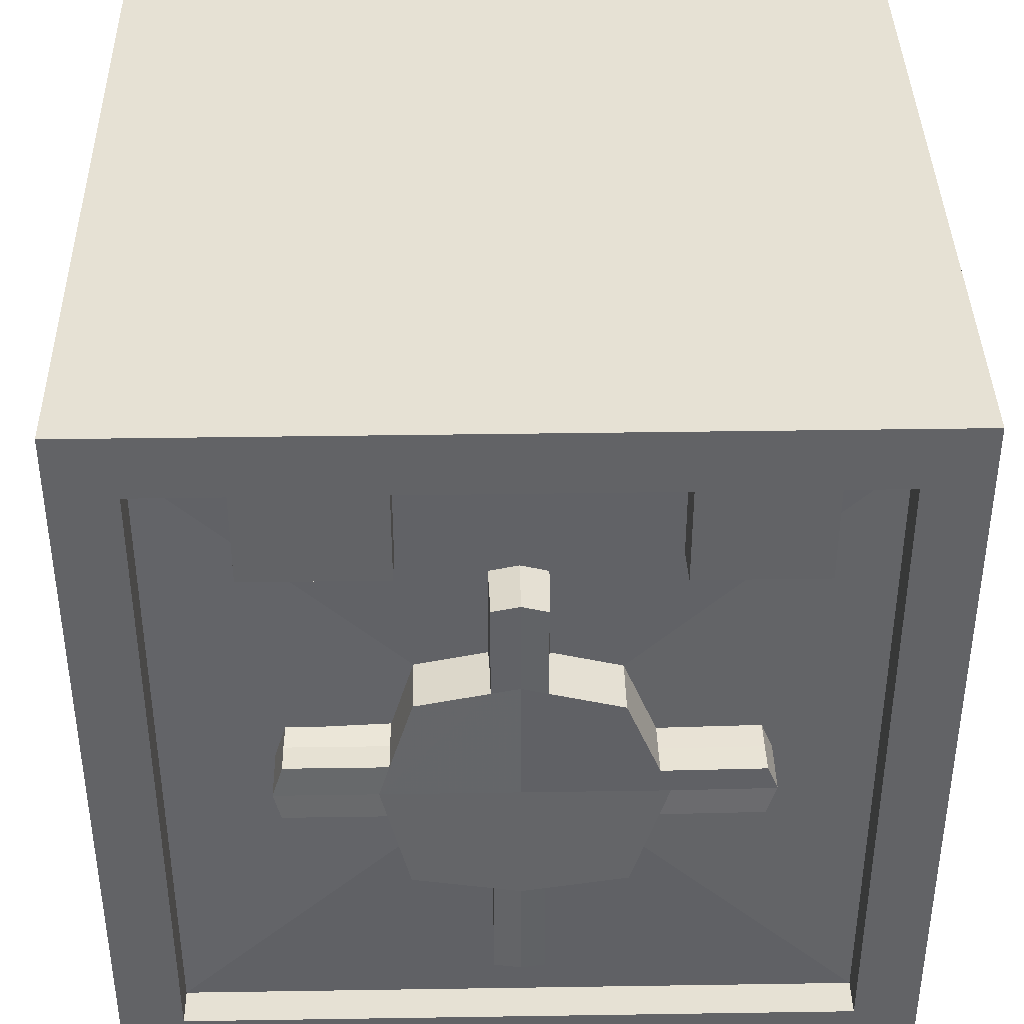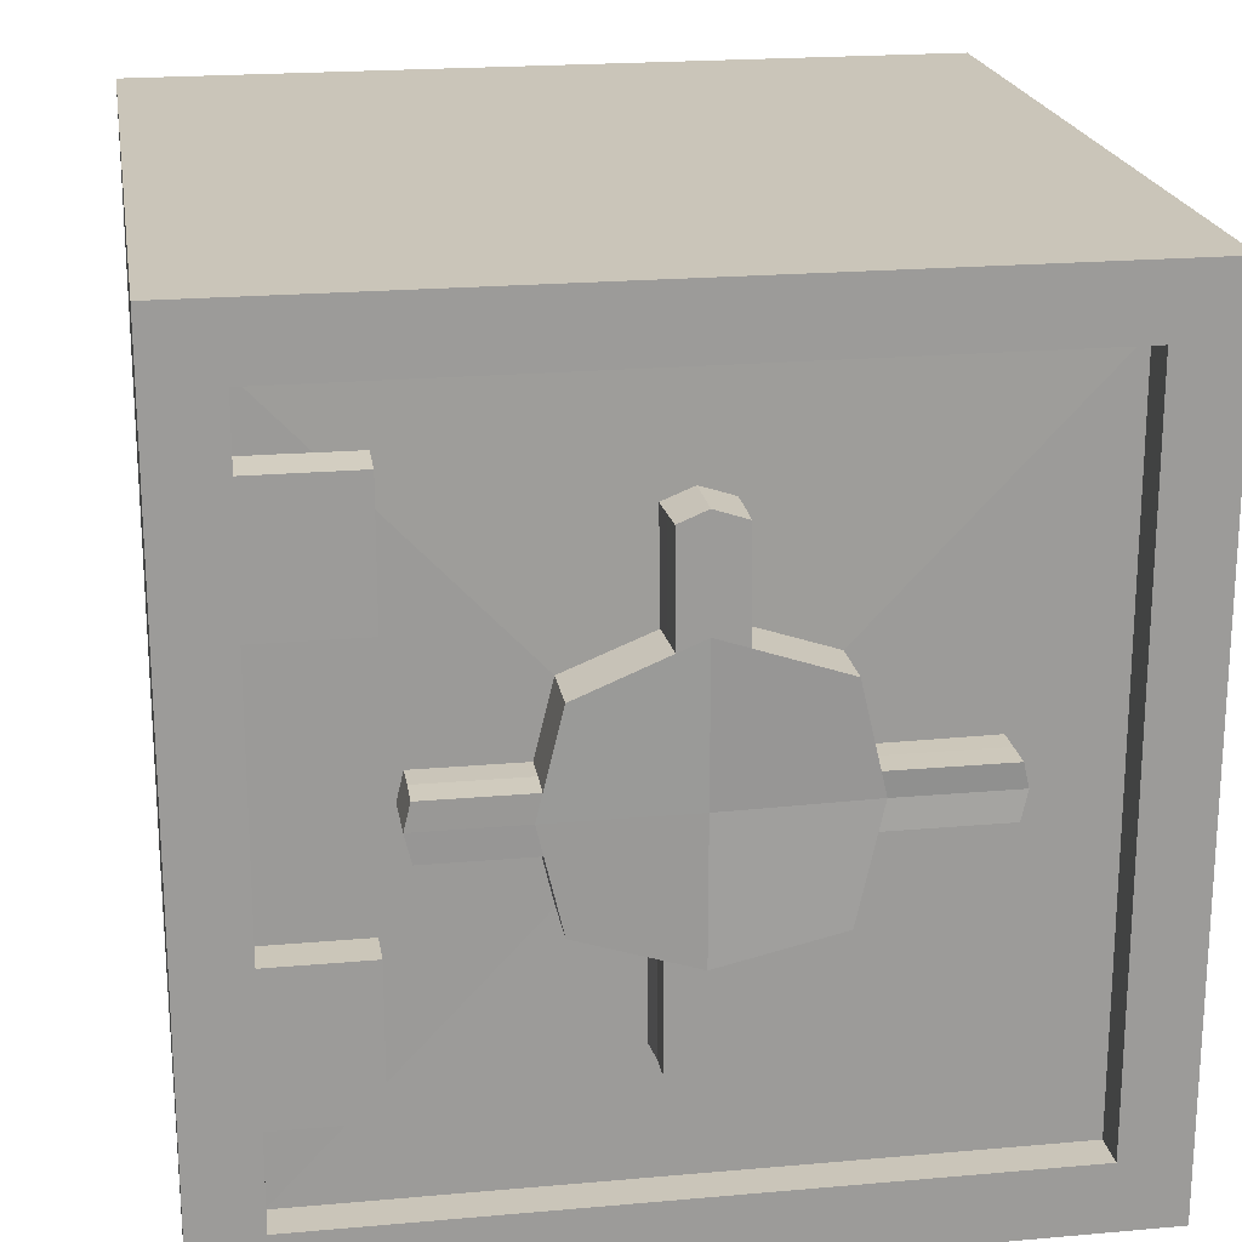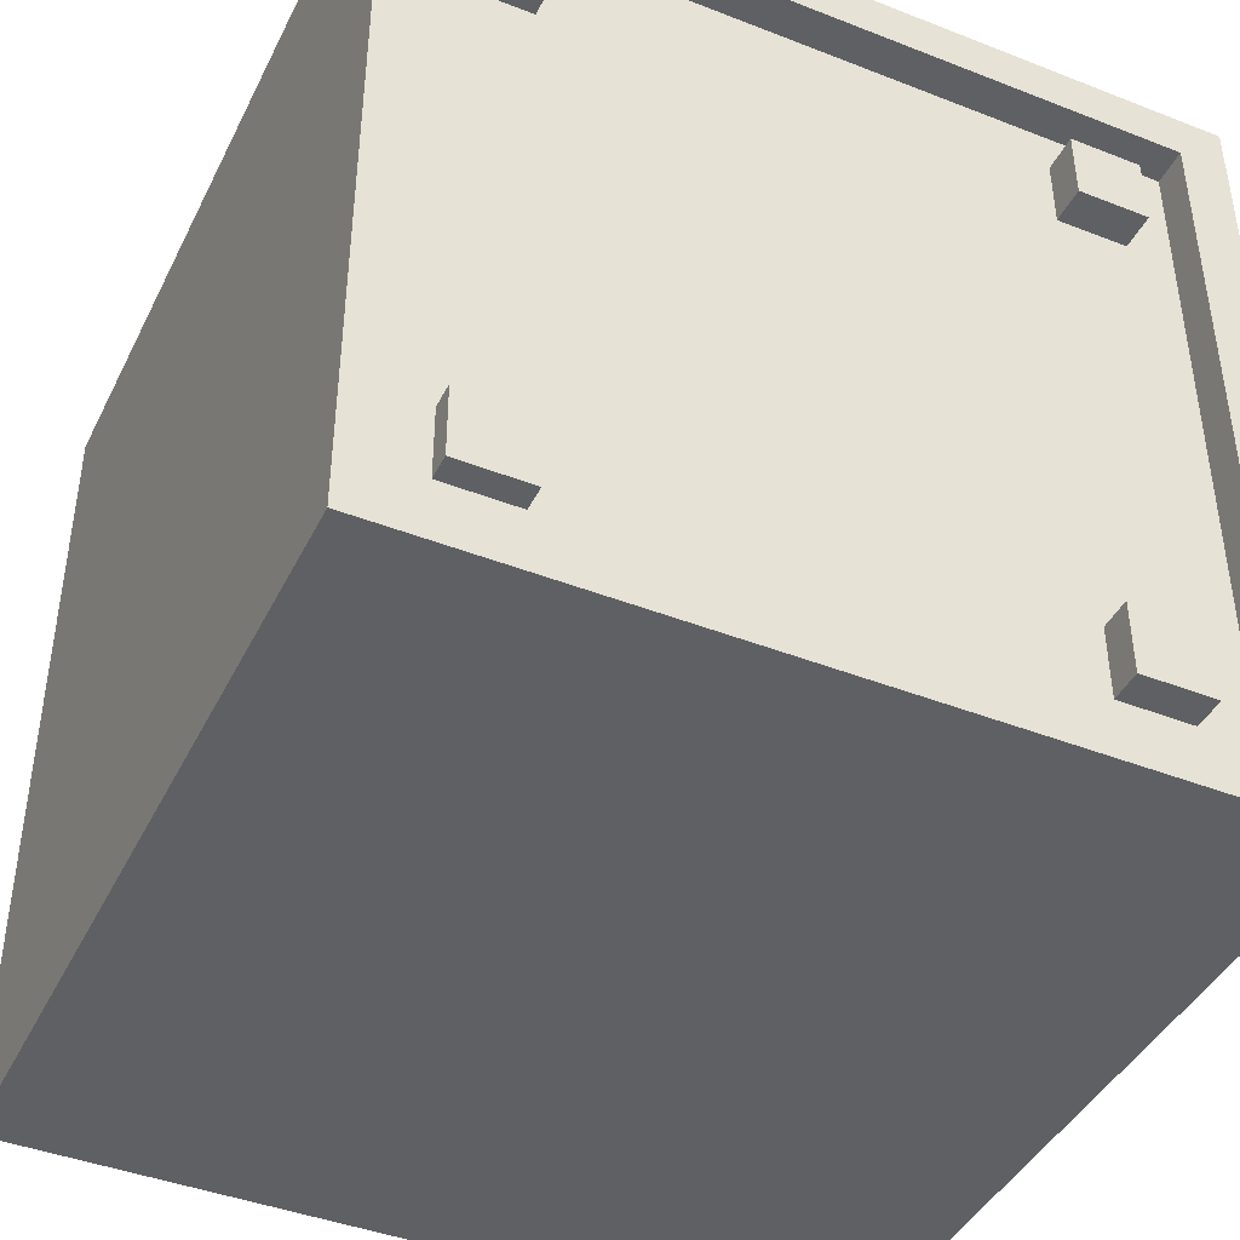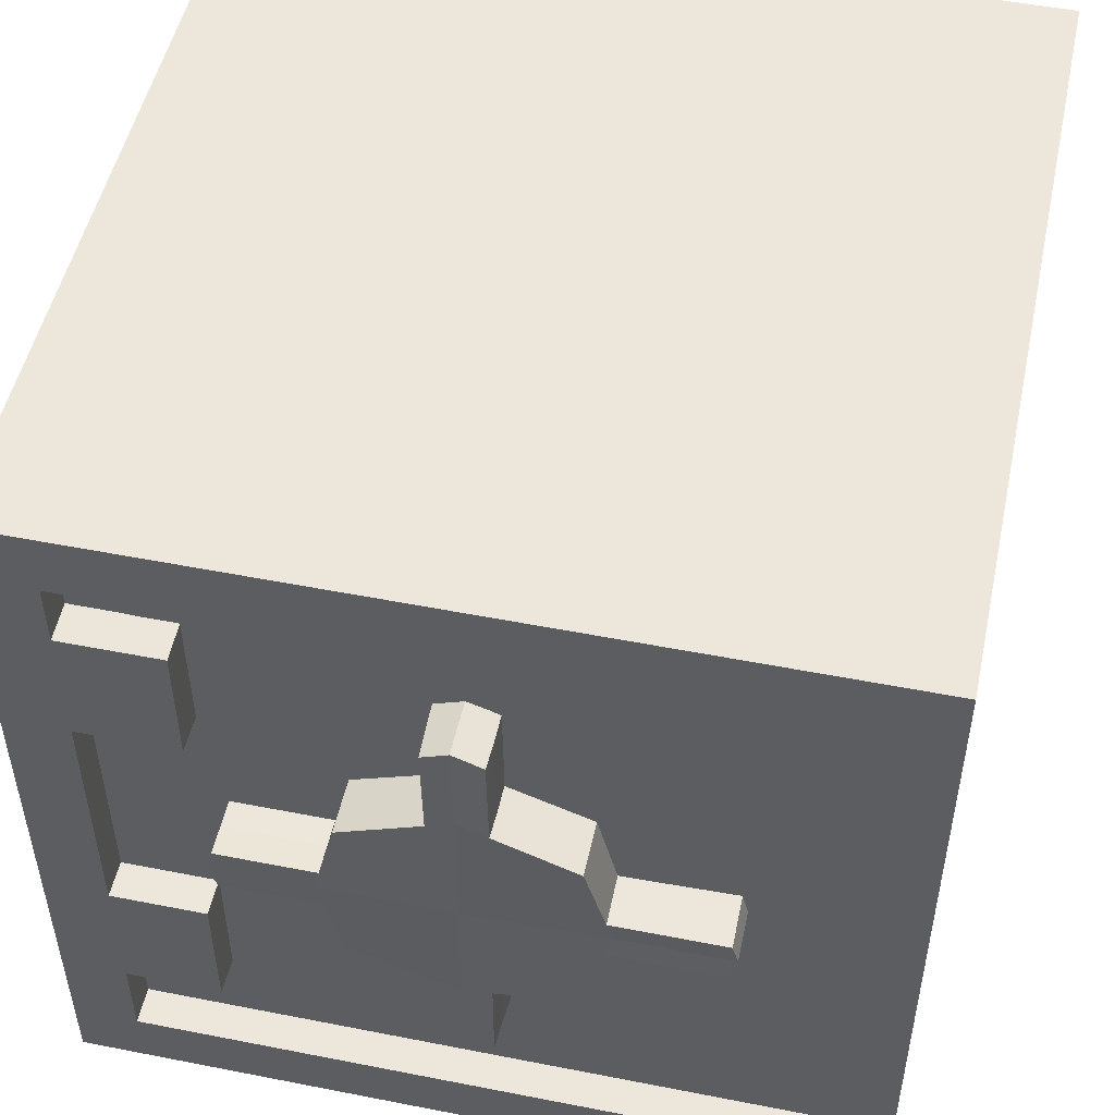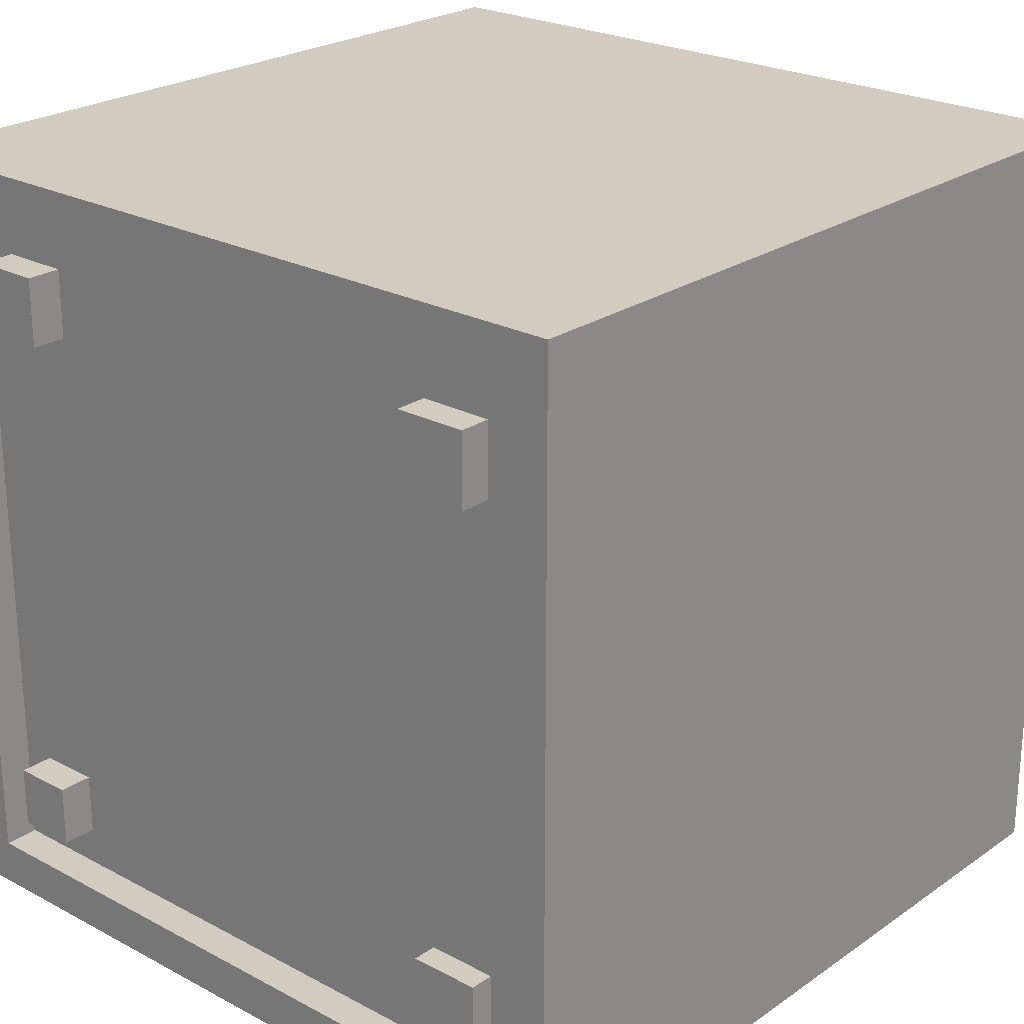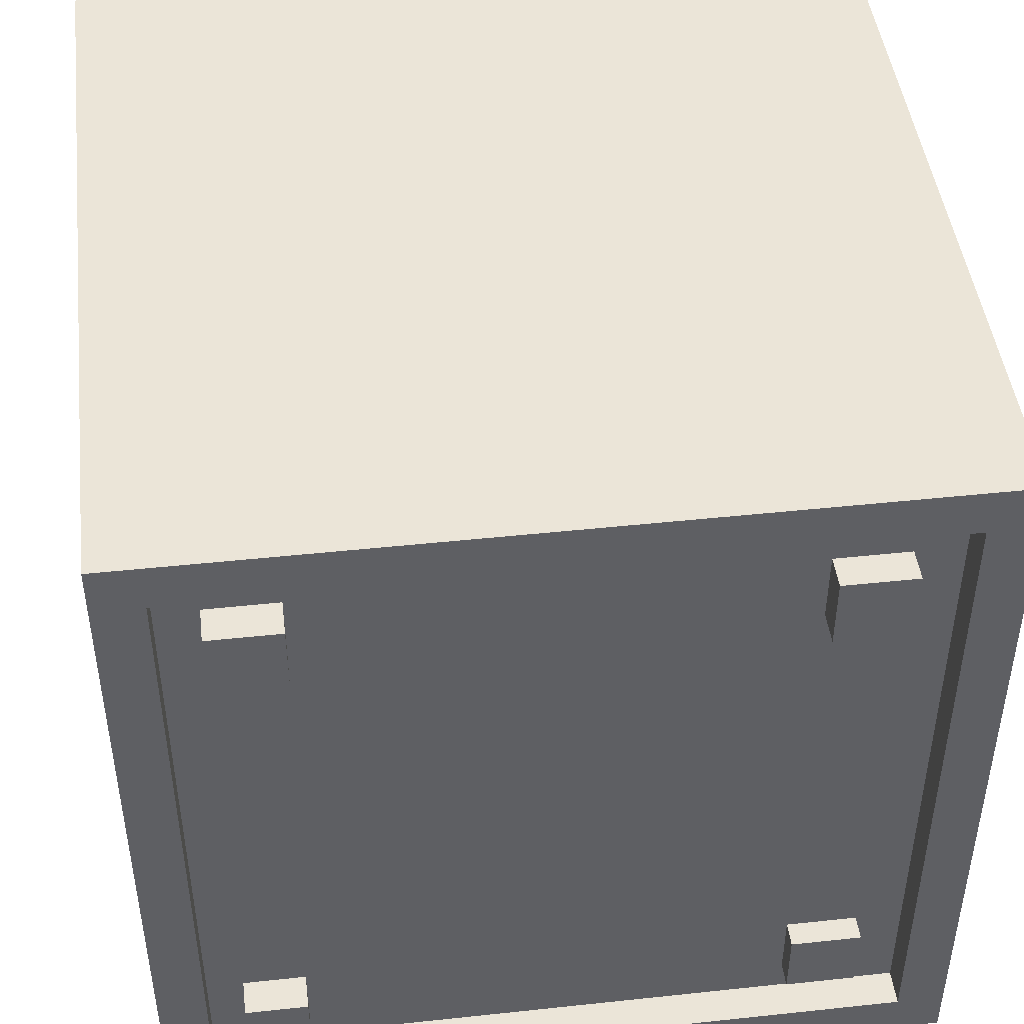
<metadata>
{"format":"obj","ext":"obj","renderer":"f3d","projection":"perspective","resolution":1024,"background":"white","views":[{"elev":39.2,"azim":88.9,"up":"+Z"},{"elev":20.6,"azim":80.8,"up":"+Y"},{"elev":-42.6,"azim":-115.0,"up":"+Y"},{"elev":50.7,"azim":102.1,"up":"+Y"},{"elev":23.9,"azim":-48.6,"up":"+Z"},{"elev":45.9,"azim":-97.0,"up":"+Z"}]}
</metadata>
<code>
o Cube
v 1.272 2.834 -1.07
v 1.272 0.6945 -1.07
v 1.272 2.834 1.07
v 1.272 0.6945 1.07
v -1.272 2.885 -1.121
v -1.272 0.6433 -1.121
v -1.272 2.885 1.121
v -1.272 0.6433 1.121
v 1.272 3.037 -1.272
v 1.272 0.4919 -1.272
v 1.272 3.037 1.272
v 1.272 0.4919 1.272
v 1.171 2.09 -0.351
v 1.167 1.439 -0.351
v 1.161 2.065 0.3397
v 1.145 1.458 0.3397
v 1.155 2.834 -1.07
v 1.155 0.6945 -1.07
v 1.155 2.834 1.07
v 1.155 0.6945 1.07
v 1.347 2.09 -0.351
v 1.343 1.439 -0.351
v 1.337 2.065 0.3397
v 1.321 1.458 0.3397
v 1.147 1.768 -0.4302
v 1.155 1.764 0.4119
v 1.155 2.203 0
v 1.155 1.352 0
v 1.323 1.768 -0.4302
v 1.331 1.764 0.4119
v 1.331 2.203 0
v 1.331 1.352 0
v 1.255 1.439 -0.351
v 1.233 1.458 0.3397
v 1.249 2.065 0.3397
v 1.259 2.09 -0.351
v 1.159 2.172 -0.09669
v 1.246 1.375 -0.09272
v 1.331 1.764 0
v 1.157 1.847 0.392
v 1.24 1.843 -0.4118
v 1.328 1.841 -0.4124
v 1.153 1.844 -0.4115
v 1.24 1.685 -0.4102
v 1.328 1.684 -0.41
v 1.152 1.684 -0.41
v 1.153 1.844 -0.7579
v 1.147 1.768 -0.7766
v 1.328 1.841 -0.7588
v 1.323 1.768 -0.7766
v 1.235 1.768 -0.7766
v 1.24 1.843 -0.7582
v 1.24 1.685 -0.7566
v 1.328 1.684 -0.7564
v 1.152 1.684 -0.7564
v 1.335 2.173 -0.09454
v 1.247 2.172 -0.09703
v 1.156 2.167 0.08884
v 1.244 2.168 0.08591
v 1.332 2.17 0.08216
v 1.159 2.484 -0.09281
v 1.155 2.515 0.003884
v 1.335 2.485 -0.09066
v 1.331 2.515 0.003884
v 1.243 2.515 0.003884
v 1.244 2.48 0.08979
v 1.247 2.484 -0.09315
v 1.156 2.479 0.09273
v 1.332 2.482 0.08605
v 1.158 1.377 -0.09987
v 1.334 1.374 -0.08868
v 1.328 1.386 0.1067
v 1.24 1.385 0.1058
v 1.151 1.389 0.1164
v 1.151 1.078 0.1164
v 1.155 1.042 0
v 1.328 1.075 0.1067
v 1.331 1.042 0
v 1.243 1.042 0
v 1.246 1.065 -0.09272
v 1.158 1.067 -0.09987
v 1.334 1.064 -0.08868
v 1.24 1.075 0.1058
v 1.244 1.847 0.392
v 1.332 1.843 0.393
v 1.24 1.678 0.3916
v 1.328 1.679 0.3919
v 1.152 1.674 0.3907
v 1.157 1.847 0.699
v 1.155 1.764 0.7189
v 1.332 1.843 0.7
v 1.331 1.764 0.7189
v 1.243 1.764 0.7189
v 1.24 1.678 0.6986
v 1.244 1.847 0.699
v 1.328 1.679 0.6989
v 1.152 1.674 0.6977
v 1.272 1.764 1.07
v 1.155 1.764 1.07
v 1.214 2.834 1.07
v 1.214 0.6945 1.07
v 1.214 1.764 1.07
v 1.214 1.415 1.07
v 1.272 1.414 1.07
v 1.155 1.415 1.07
v 1.272 0.9784 1.07
v 1.214 0.9742 1.07
v 1.155 0.9648 1.07
v 1.155 2.638 1.07
v 1.214 2.634 1.07
v 1.272 2.629 1.07
v 1.155 2.225 1.07
v 1.214 2.227 1.07
v 1.272 2.229 1.07
v 1.214 2.227 0.7576
v 1.214 2.634 0.7576
v 1.155 2.638 0.7576
v 1.272 2.629 0.7576
v 1.155 2.225 0.7576
v 1.272 2.229 0.7576
v 1.214 0.9742 0.7703
v 1.214 1.415 0.7703
v 1.272 1.414 0.7703
v 1.155 1.415 0.7703
v 1.272 0.9784 0.7703
v 1.155 0.9648 0.7703
v -1.272 0.4919 -1.272
v -1.272 0.4919 1.272
v -1.272 3.037 1.272
v -1.272 3.037 -1.272
v -1.272 0.6433 -1.121
v -1.272 0.6433 1.121
v -1.272 2.885 1.121
v -1.272 2.885 -1.121
v -1.158 0.7924 -1.007
v -1.158 0.7949 0.9457
v -1.158 2.754 0.9714
v -1.158 2.769 -0.9946
v -1.158 0.7949 0.7159
v -1.158 2.533 0.9714
v -1.158 2.571 -0.9946
v -1.158 2.769 -0.7961
v -1.158 2.571 -0.7961
v -1.158 2.754 0.7503
v -1.158 2.885 -1.121
v -1.158 1.018 -1.007
v -1.158 2.533 0.7503
v -1.27 2.769 -0.7961
v -1.27 2.769 -0.9946
v -1.27 2.571 -0.9946
v -1.27 2.571 -0.7961
v -1.158 1.025 0.9457
v -1.158 2.885 1.121
v -1.158 2.885 0
v -1.158 1.025 0.7159
v -1.271 2.533 0.9714
v -1.271 2.754 0.9714
v -1.271 2.754 0.7503
v -1.271 2.533 0.7503
v -1.158 0.7924 -0.7812
v -1.158 0.6433 1.121
v -1.158 1.764 1.121
v -1.158 1.018 -0.7812
v -1.26 0.7949 0.7159
v -1.26 0.7949 0.9457
v -1.26 1.025 0.9457
v -1.26 1.025 0.7159
v -1.158 1.764 -1.121
v -1.158 0.6433 -1.121
v -1.158 0.6433 0
v -1.158 1.764 0
v -1.235 1.018 -1.007
v -1.235 0.7924 -1.007
v -1.235 0.7924 -0.7812
v -1.235 1.018 -0.7812
f 9 130 129 11
f 12 11 129 128
f 5 6 131 134
f 127 130 9 10
f 1 2 10 9
f 4 106 104 98 114 111 3 11 12
f 3 1 9 11
f 2 4 12 10
f 13 43 25 46 14 18 17
f 16 88 26 40 15 19 109 112 99 105 108 20
f 15 58 27 37 13 17 19
f 14 70 28 74 16 20 18
f 8 6 127 128
f 7 8 128 129
f 6 5 130 127
f 5 7 129 130
f 6 8 132 131
f 7 5 134 133
f 8 7 133 132
f 138 142 154 145
f 141 138 145 168
f 143 141 168 171
f 142 143 171 154
f 137 140 162 153
f 144 137 153 154
f 140 147 171 162
f 147 144 154 171
f 136 139 170 161
f 152 136 161 162
f 155 152 162 171
f 139 155 171 170
f 135 146 168 169
f 160 135 169 170
f 146 163 171 168
f 163 160 170 171
f 127 10 12 128
f 1 3 100 19 17
f 74 28 76 75
f 2 1 17 18
f 4 2 18 20 101
f 102 103 105 99
f 39 31 60 23 85 30
f 85 84 95 91
f 27 58 68 62
f 45 44 53 54
f 33 44 45 22
f 14 46 44 33
f 43 41 52 47
f 36 57 56 21
f 13 37 57 36
f 60 31 64 69
f 35 84 85 23
f 15 40 84 35
f 30 85 91 92
f 32 39 30 87 24 72
f 22 45 29 39 32 71
f 29 42 21 56 31 39
f 34 73 72 24
f 16 74 73 34
f 73 74 75 83
f 51 52 49 50
f 42 41 36 21
f 41 43 13 36
f 29 45 54 50
f 44 46 55 53
f 48 47 52 51
f 53 55 48 51
f 54 53 51 50
f 46 25 48 55
f 42 29 50 49
f 41 42 49 52
f 25 43 47 48
f 65 66 69 64
f 59 60 69 66
f 57 37 61 67
f 59 58 15 35
f 60 59 35 23
f 62 68 66 65
f 63 67 65 64
f 67 61 62 65
f 31 56 63 64
f 56 57 67 63
f 37 27 62 61
f 58 59 66 68
f 79 80 82 78
f 71 38 33 22
f 38 70 14 33
f 32 72 77 78
f 71 32 78 82
f 76 81 80 79
f 77 83 79 78
f 83 75 76 79
f 38 71 82 80
f 28 70 81 76
f 72 73 83 77
f 70 38 80 81
f 93 94 96 92
f 26 88 97 90
f 86 87 96 94
f 86 88 16 34
f 87 86 34 24
f 90 97 94 93
f 91 95 93 92
f 95 89 90 93
f 40 26 90 89
f 88 86 94 97
f 87 30 92 96
f 84 40 89 95
f 100 110 109 19
f 3 111 110 100
f 98 104 103 102
f 117 116 115 119
f 108 105 124 126
f 107 108 126 121
f 107 106 4 101
f 108 107 101 20
f 110 111 118 116
f 114 113 115 120
f 113 114 98 102
f 112 113 102 99
f 116 118 120 115
f 113 112 119 115
f 111 114 120 118
f 112 109 117 119
f 109 110 116 117
f 122 123 125 121
f 124 122 121 126
f 104 106 125 123
f 103 104 123 122
f 106 107 121 125
f 105 103 122 124
f 134 131 169 168 145
f 142 138 149 148
f 131 132 161 170 169
f 133 134 145 154 153
f 132 133 153 162 161
f 160 163 175 174
f 139 136 165 164
f 144 147 159 158
f 151 148 149 150
f 143 142 148 151
f 138 141 150 149
f 141 143 151 150
f 156 157 158 159
f 137 144 158 157
f 147 140 156 159
f 140 137 157 156
f 165 166 167 164
f 155 139 164 167
f 136 152 166 165
f 152 155 167 166
f 174 175 172 173
f 135 160 174 173
f 163 146 172 175
f 146 135 173 172

</code>
